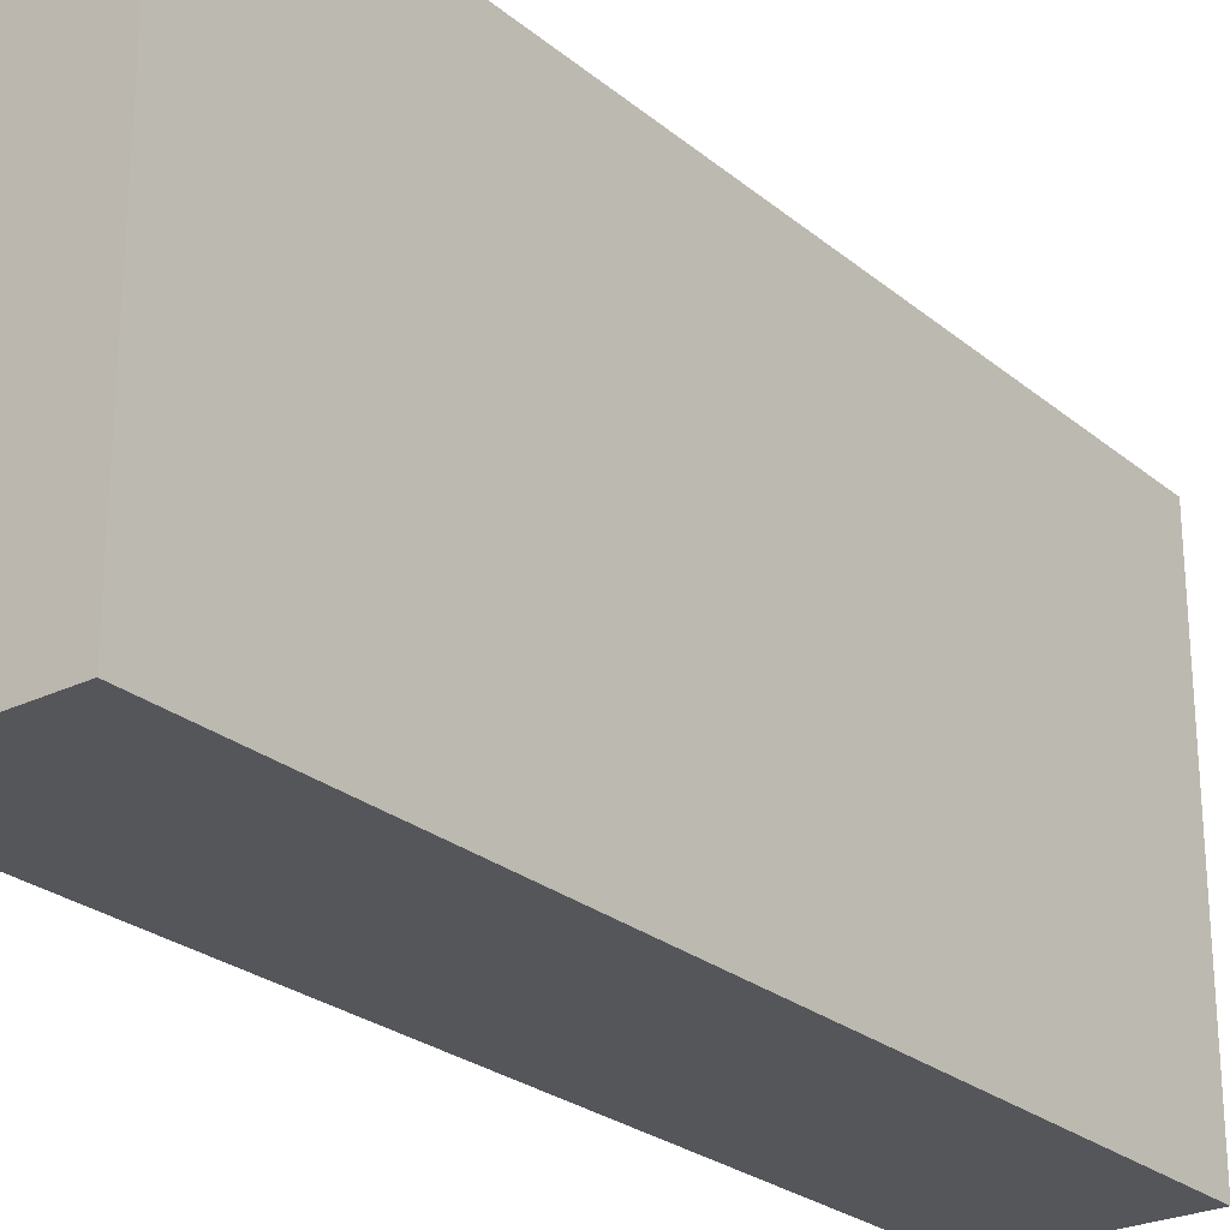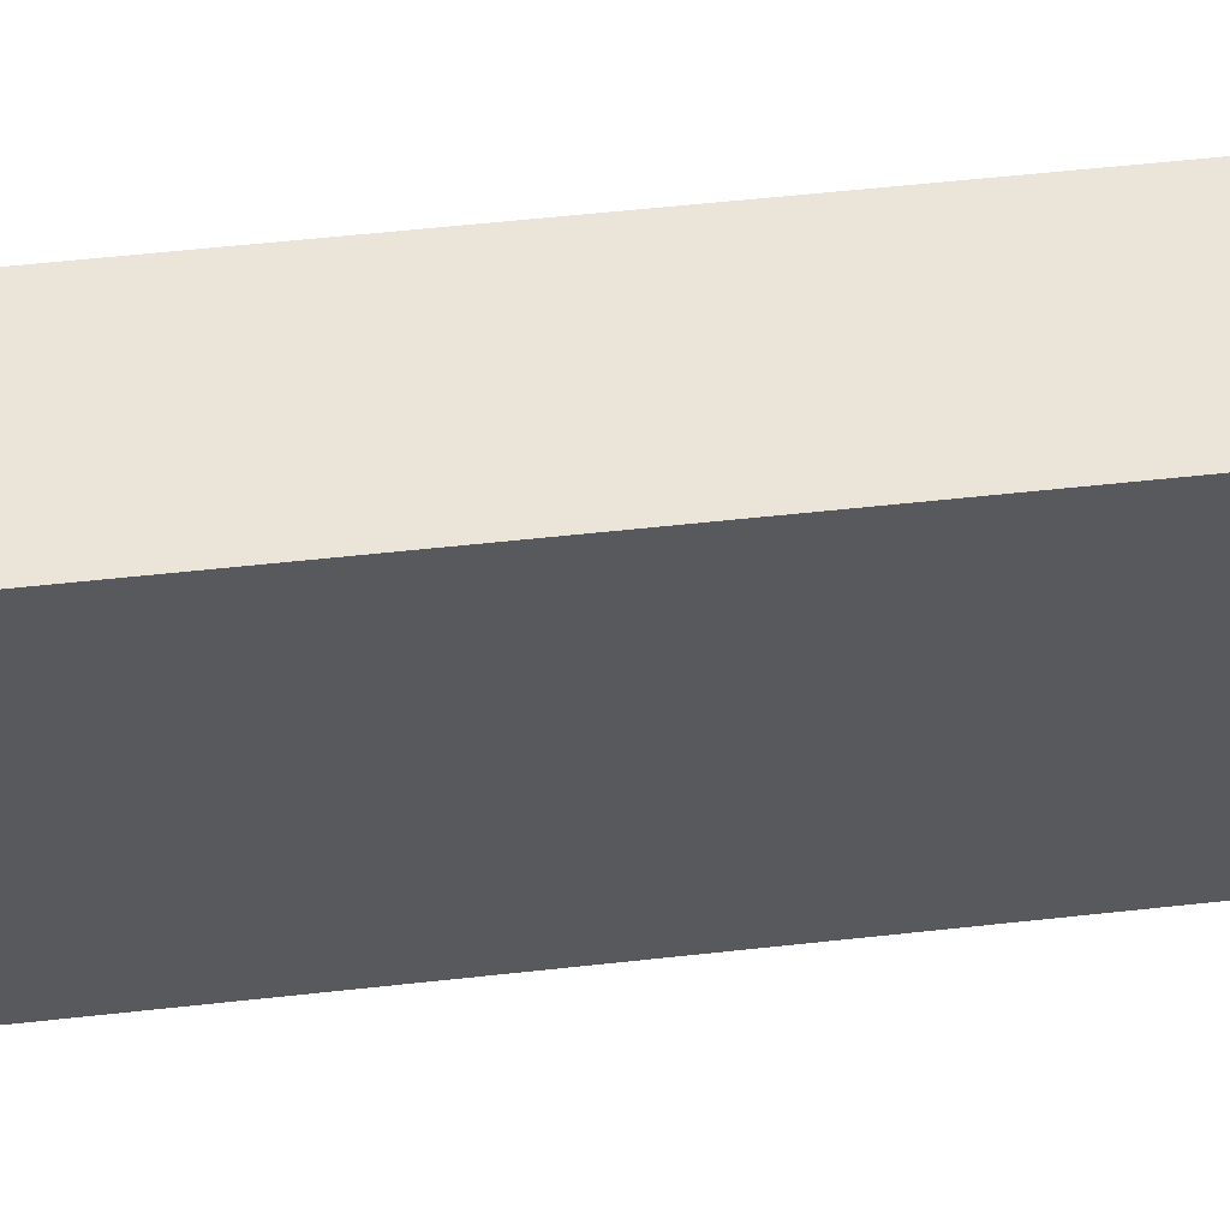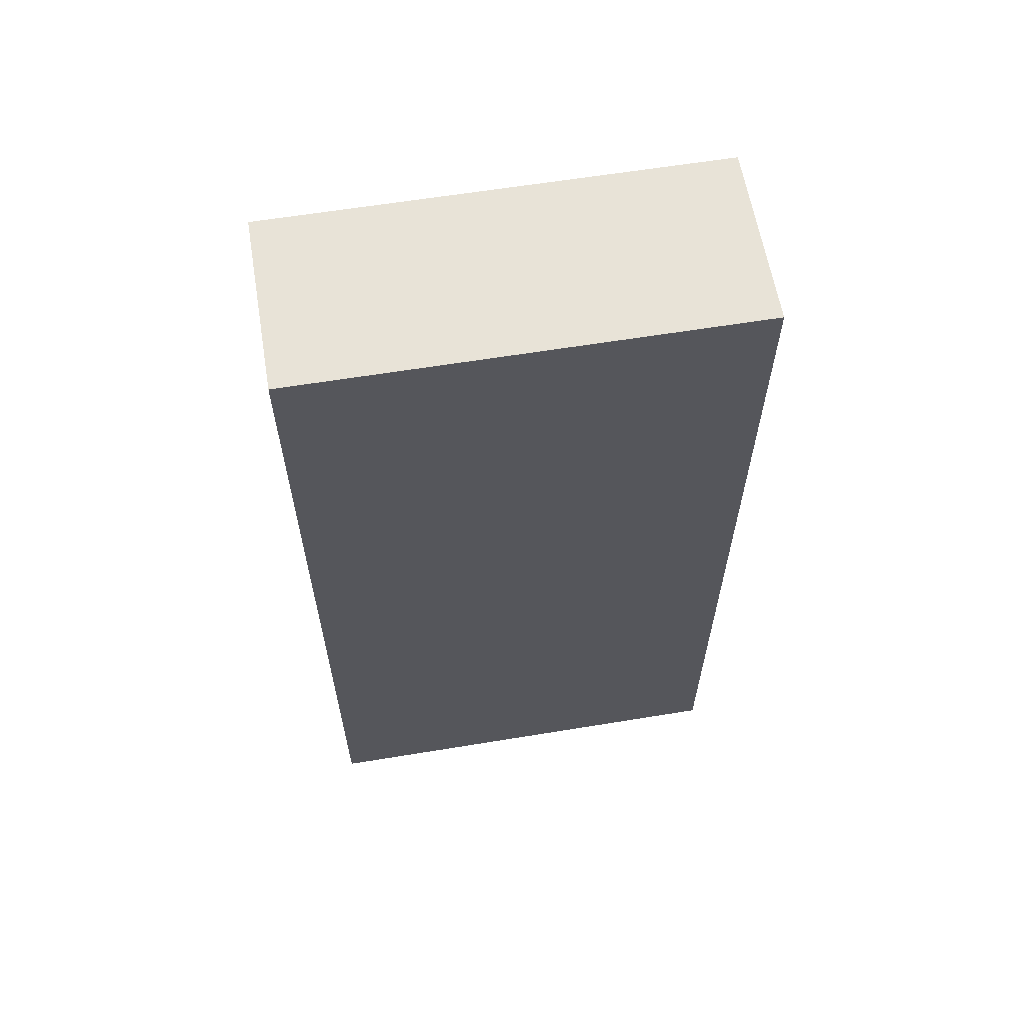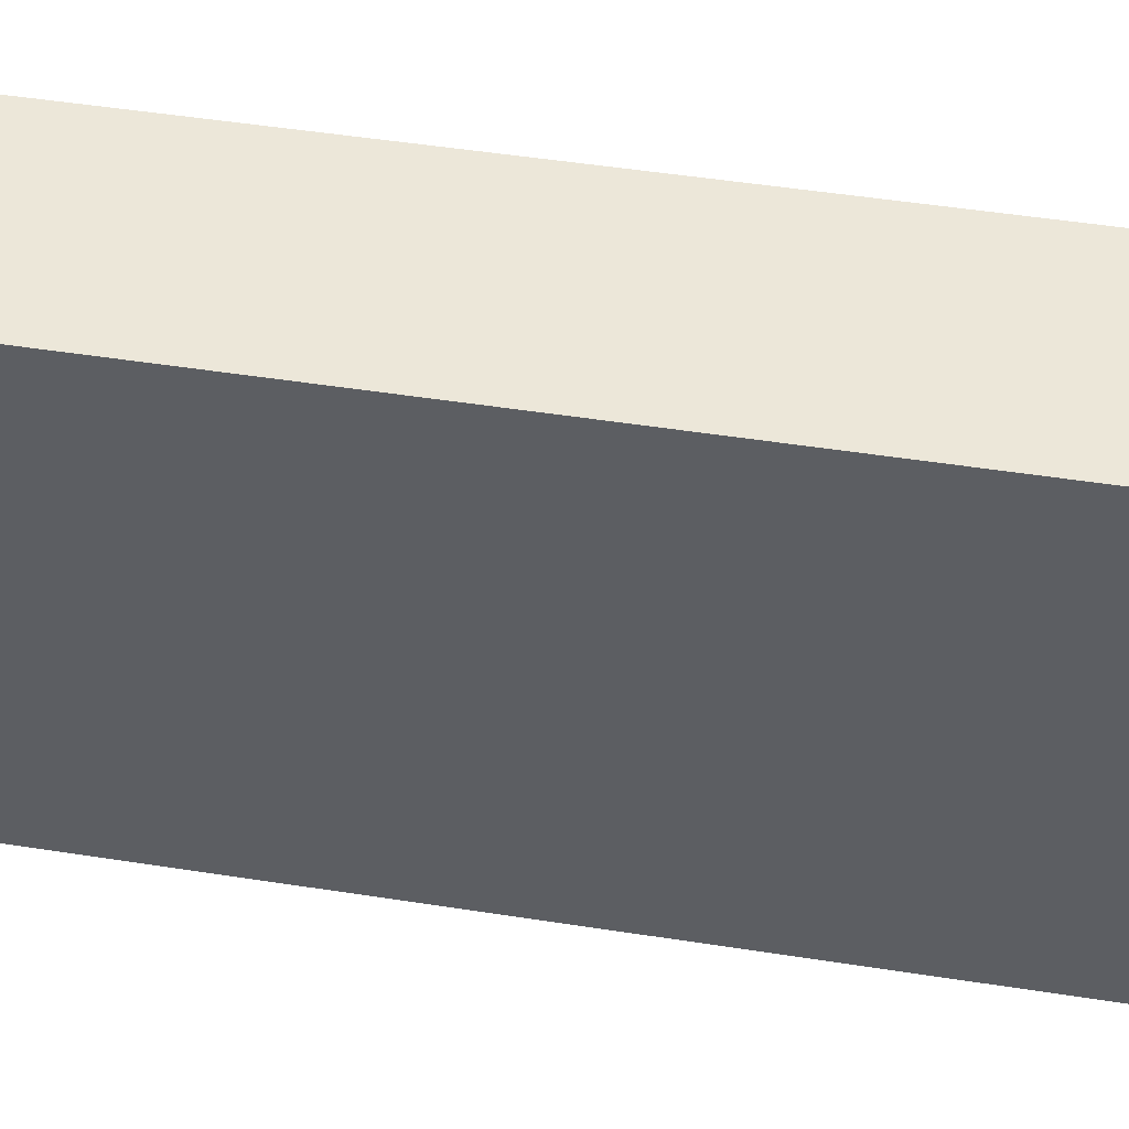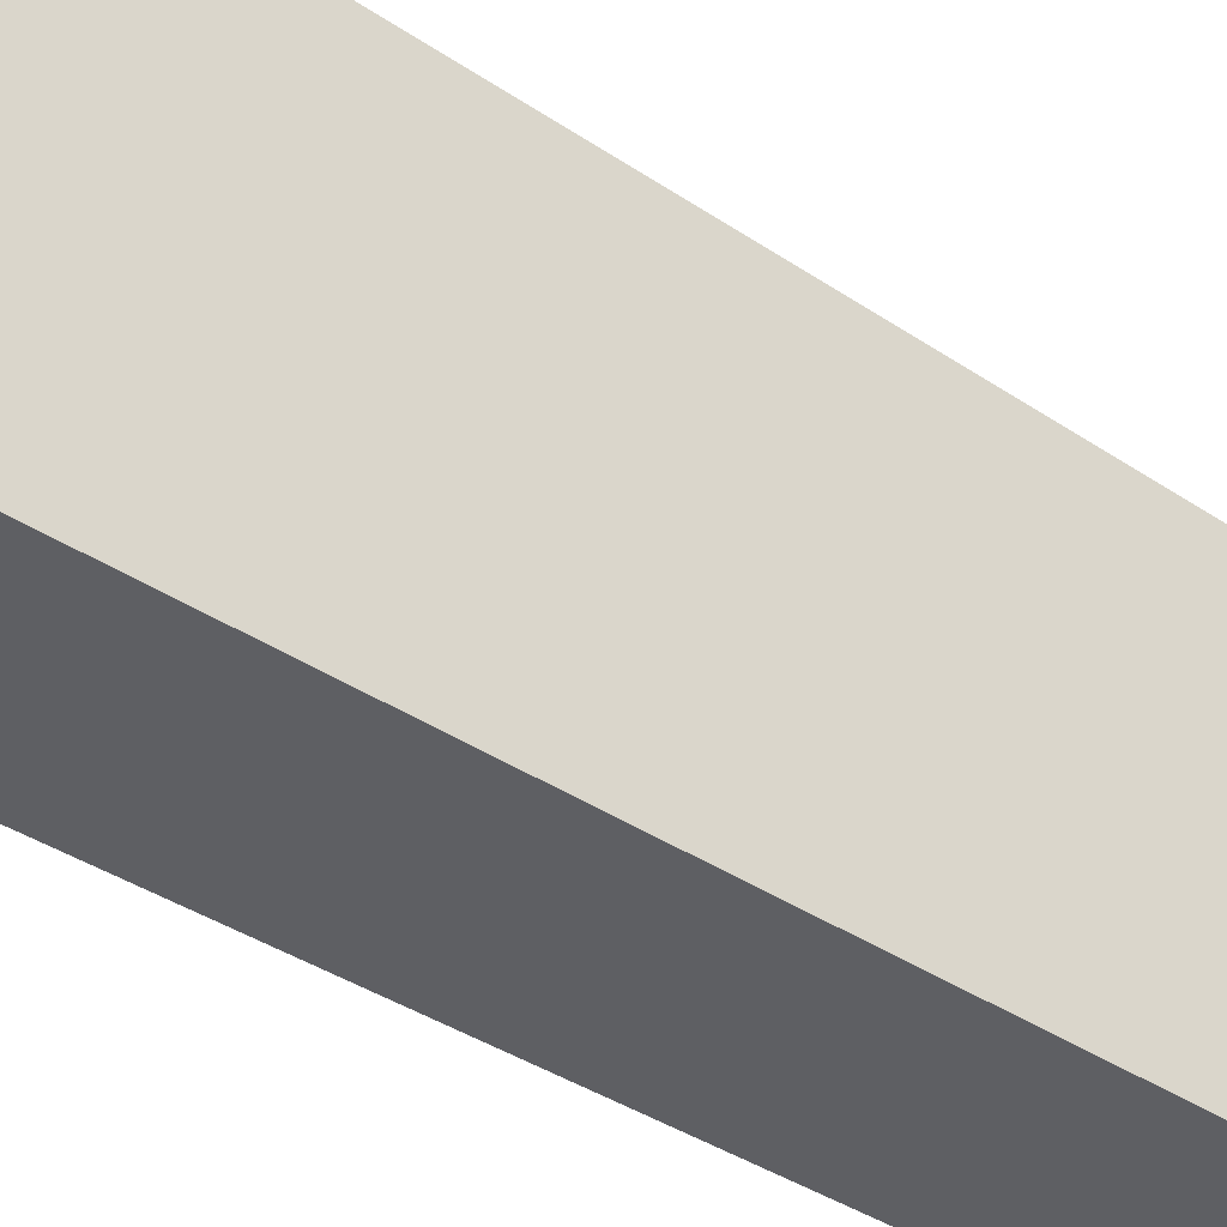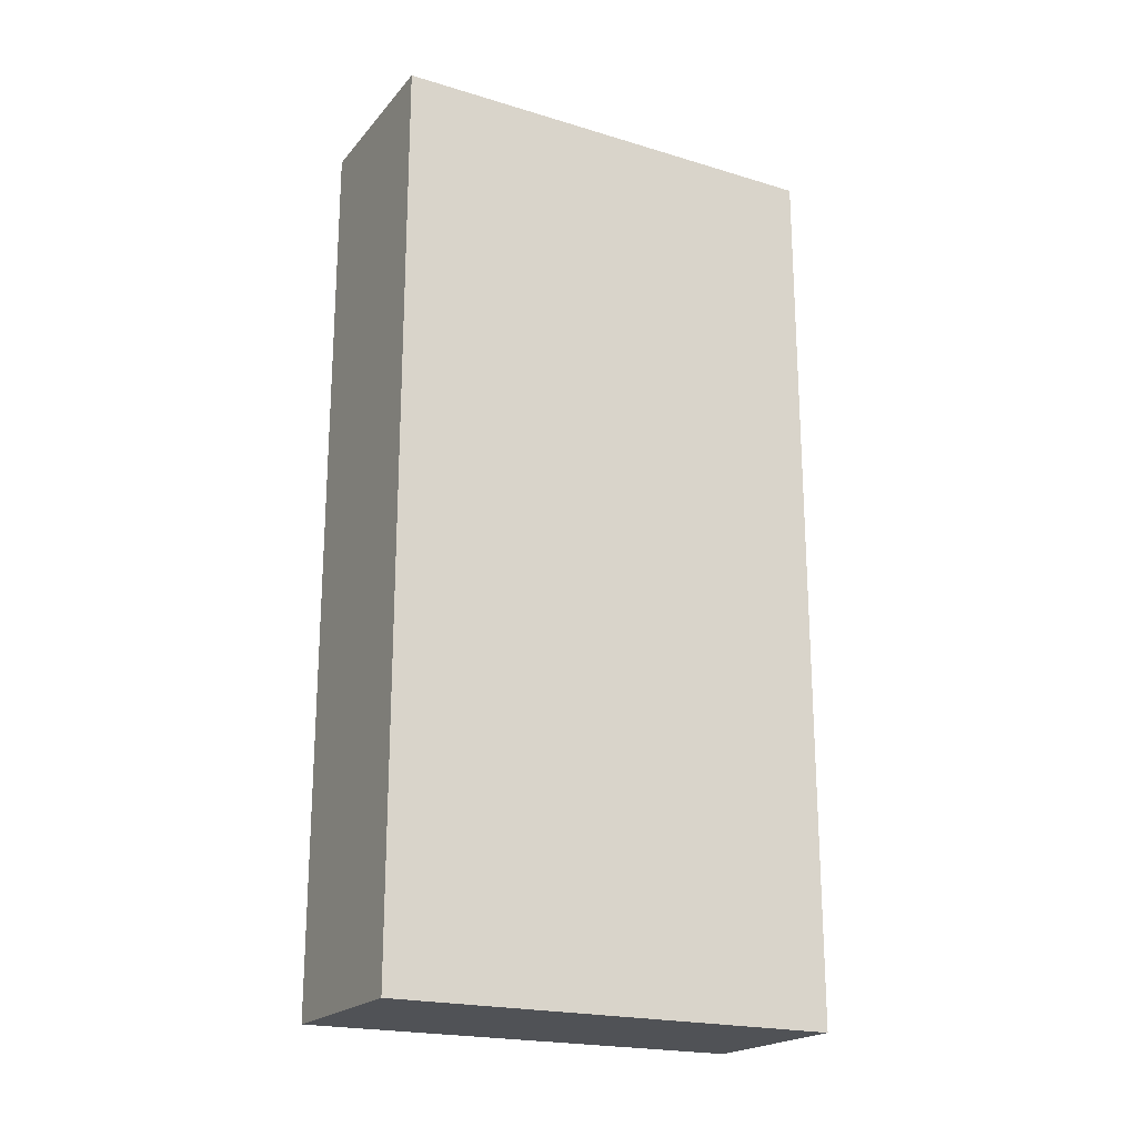
<metadata>
{"format":"obj","ext":"obj","renderer":"f3d","projection":"perspective","resolution":1024,"background":"white","views":[{"elev":-25.7,"azim":37.8,"up":"+Y"},{"elev":59.0,"azim":-96.4,"up":"+Y"},{"elev":61.5,"azim":80.5,"up":"+Z"},{"elev":50.1,"azim":99.7,"up":"+Y"},{"elev":-41.4,"azim":-128.6,"up":"+Y"},{"elev":-20.7,"azim":61.5,"up":"+Z"}]}
</metadata>
<code>
o Stairs_Exterior_SingleSideThick
v -0.2 0 -1
v 0.2 1 1
v -0.2 0 1
v -0.2 1 -1
v -0.2 1 1
v 0.2 0 -1
v 0.2 0 1
v 0.2 1 -1
f 3 5 4 1
f 7 6 8 2
f 6 7 3 1
f 4 5 2 8
f 3 7 2 5
f 6 1 4 8

</code>
